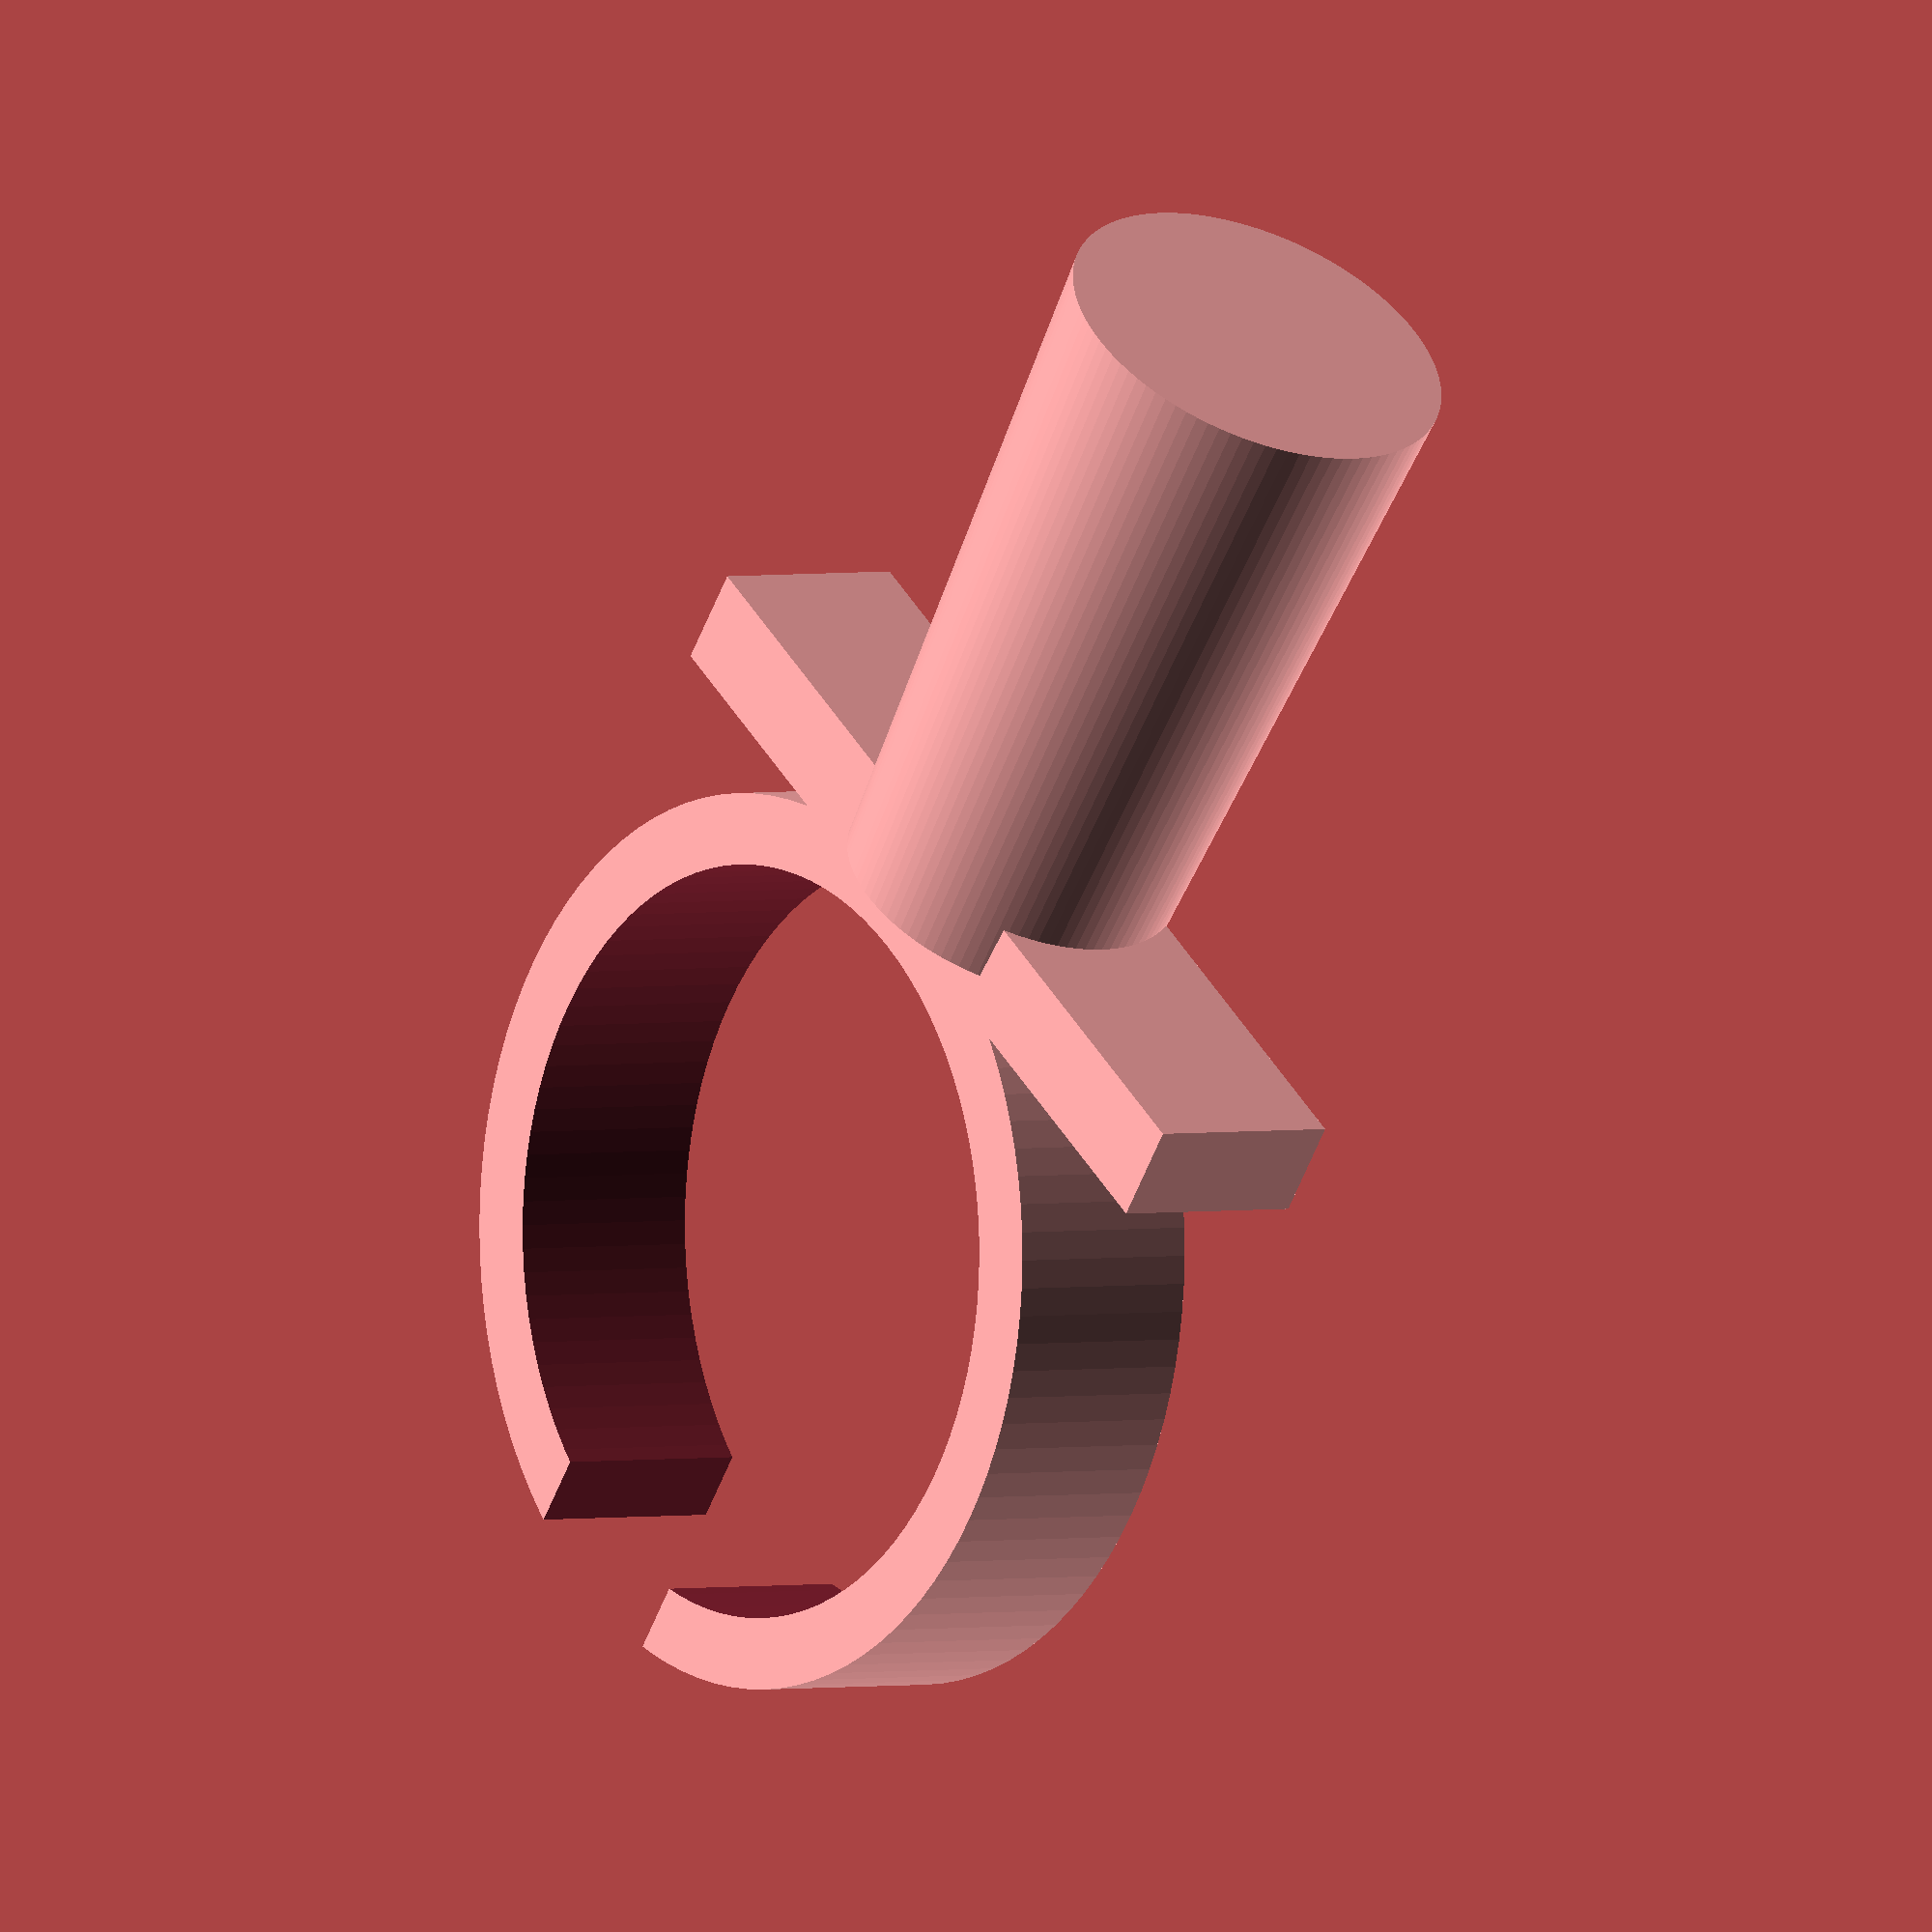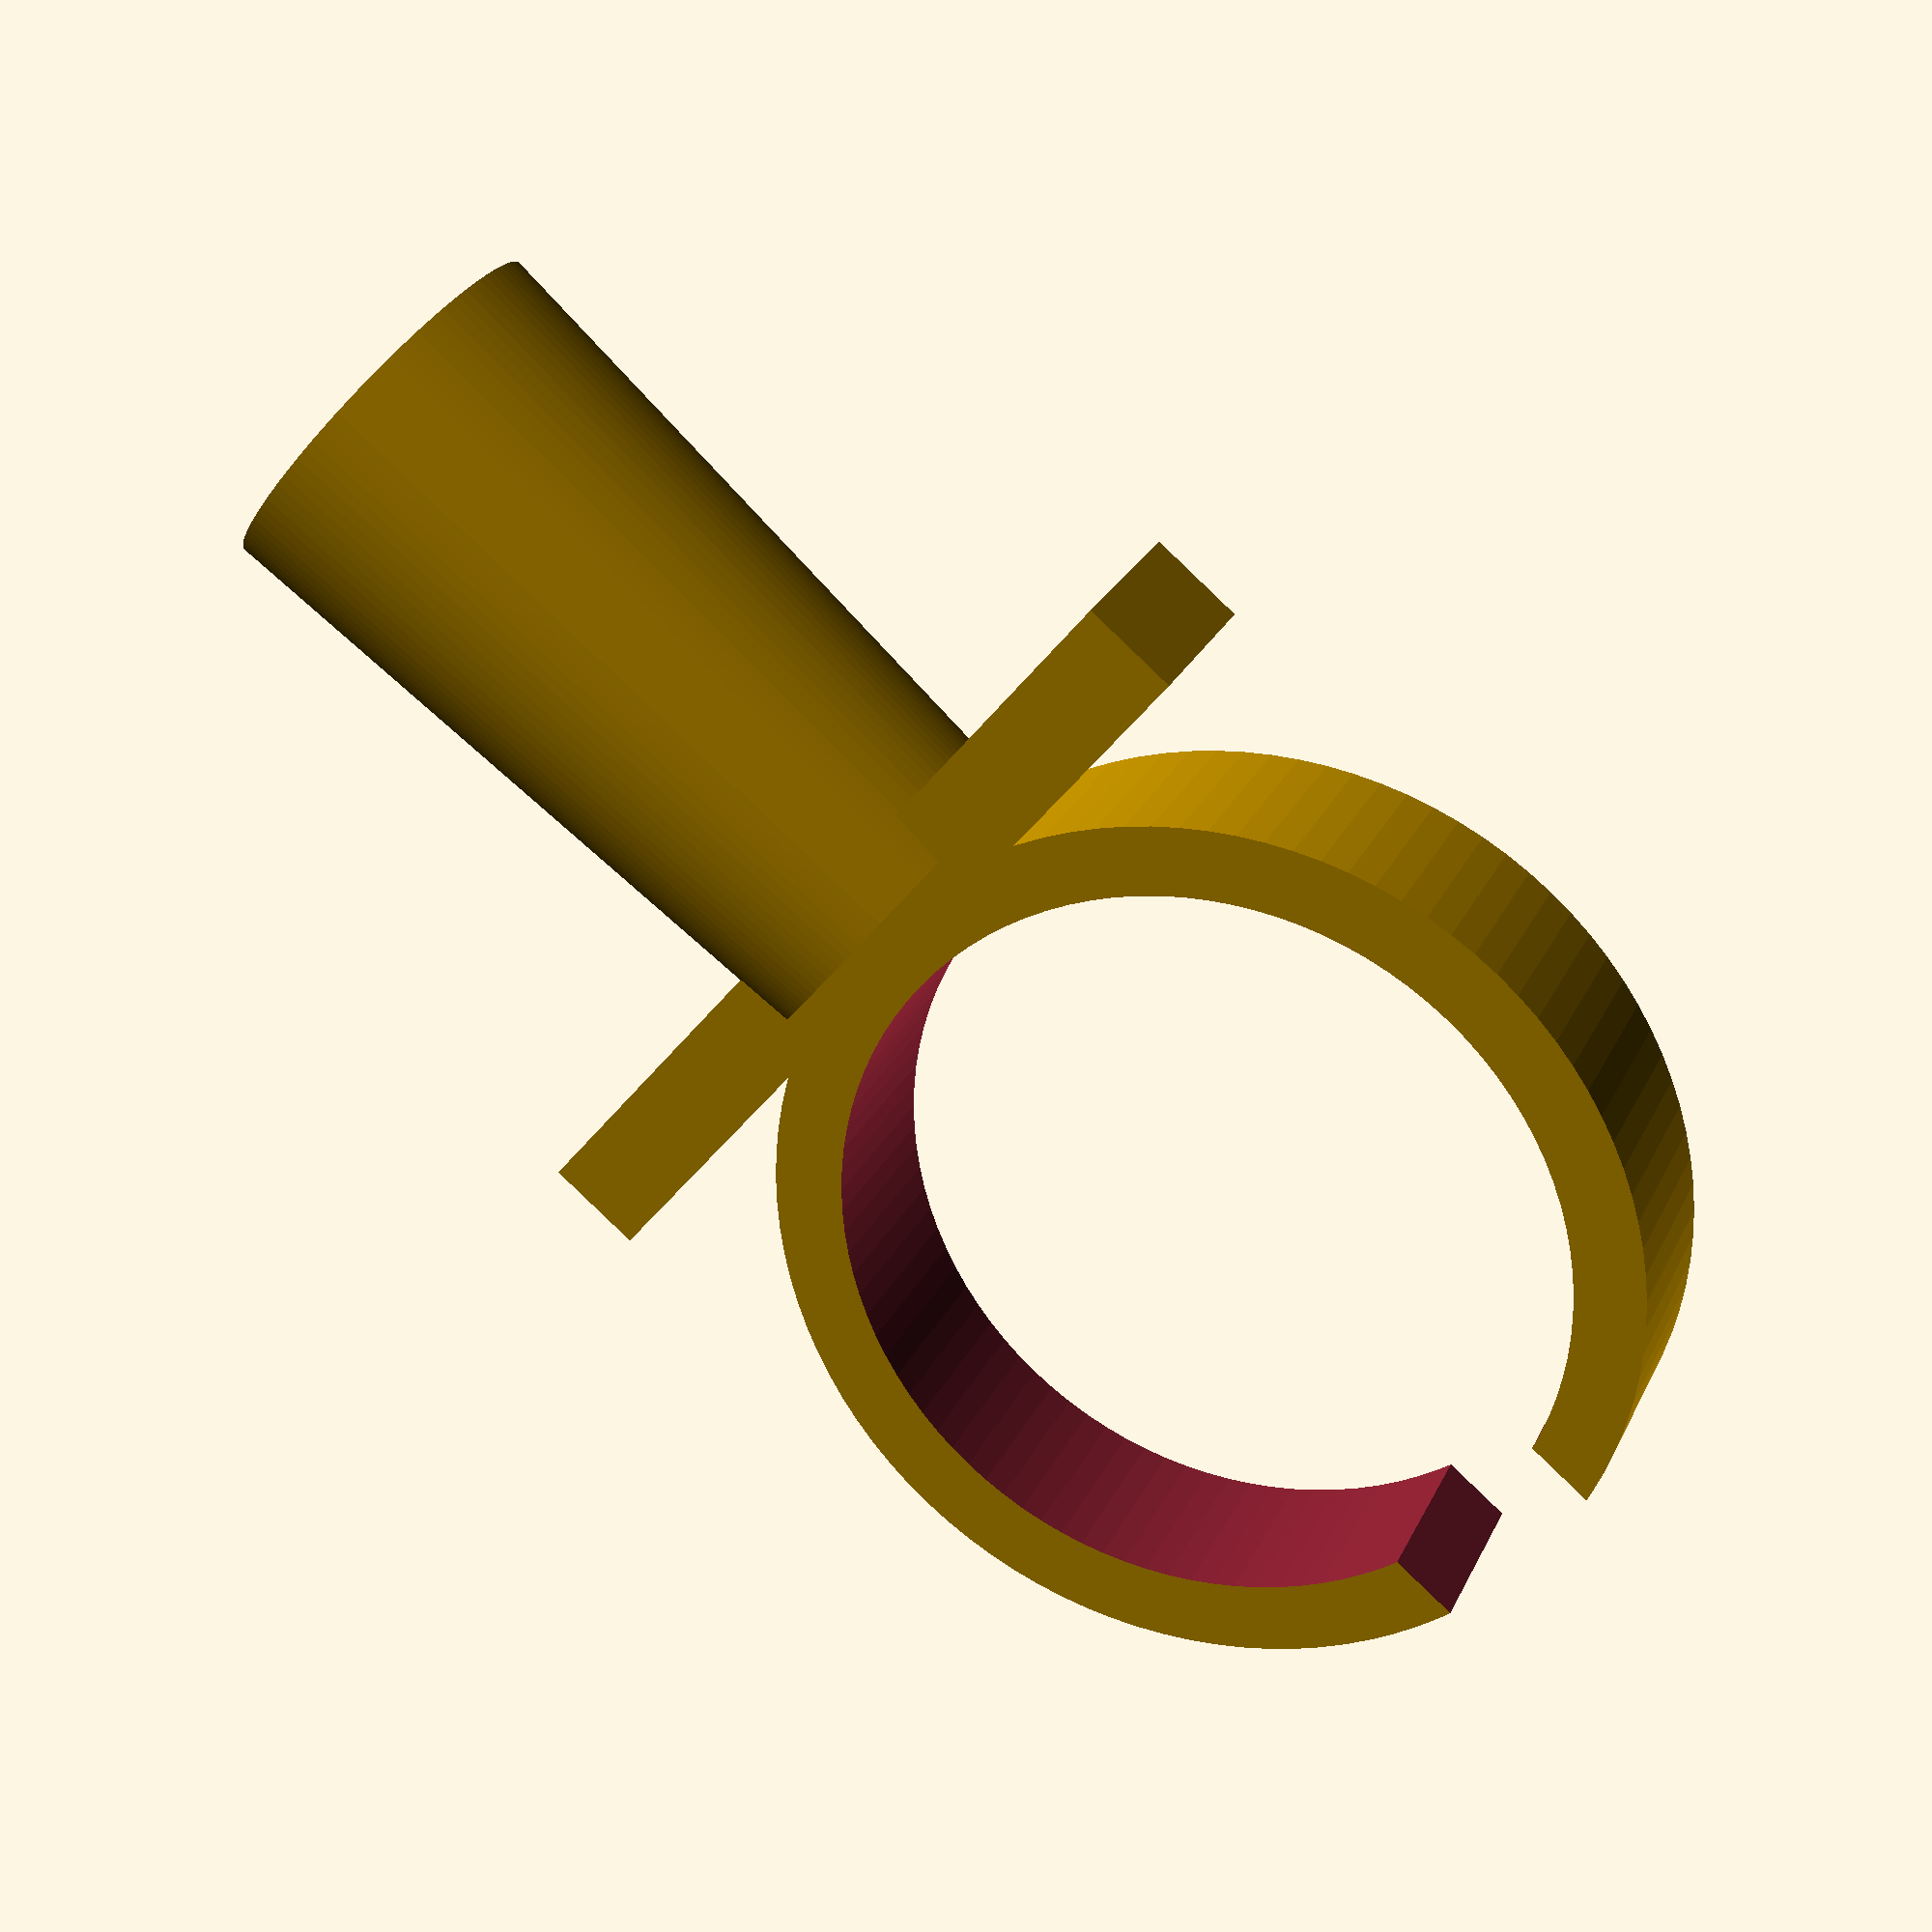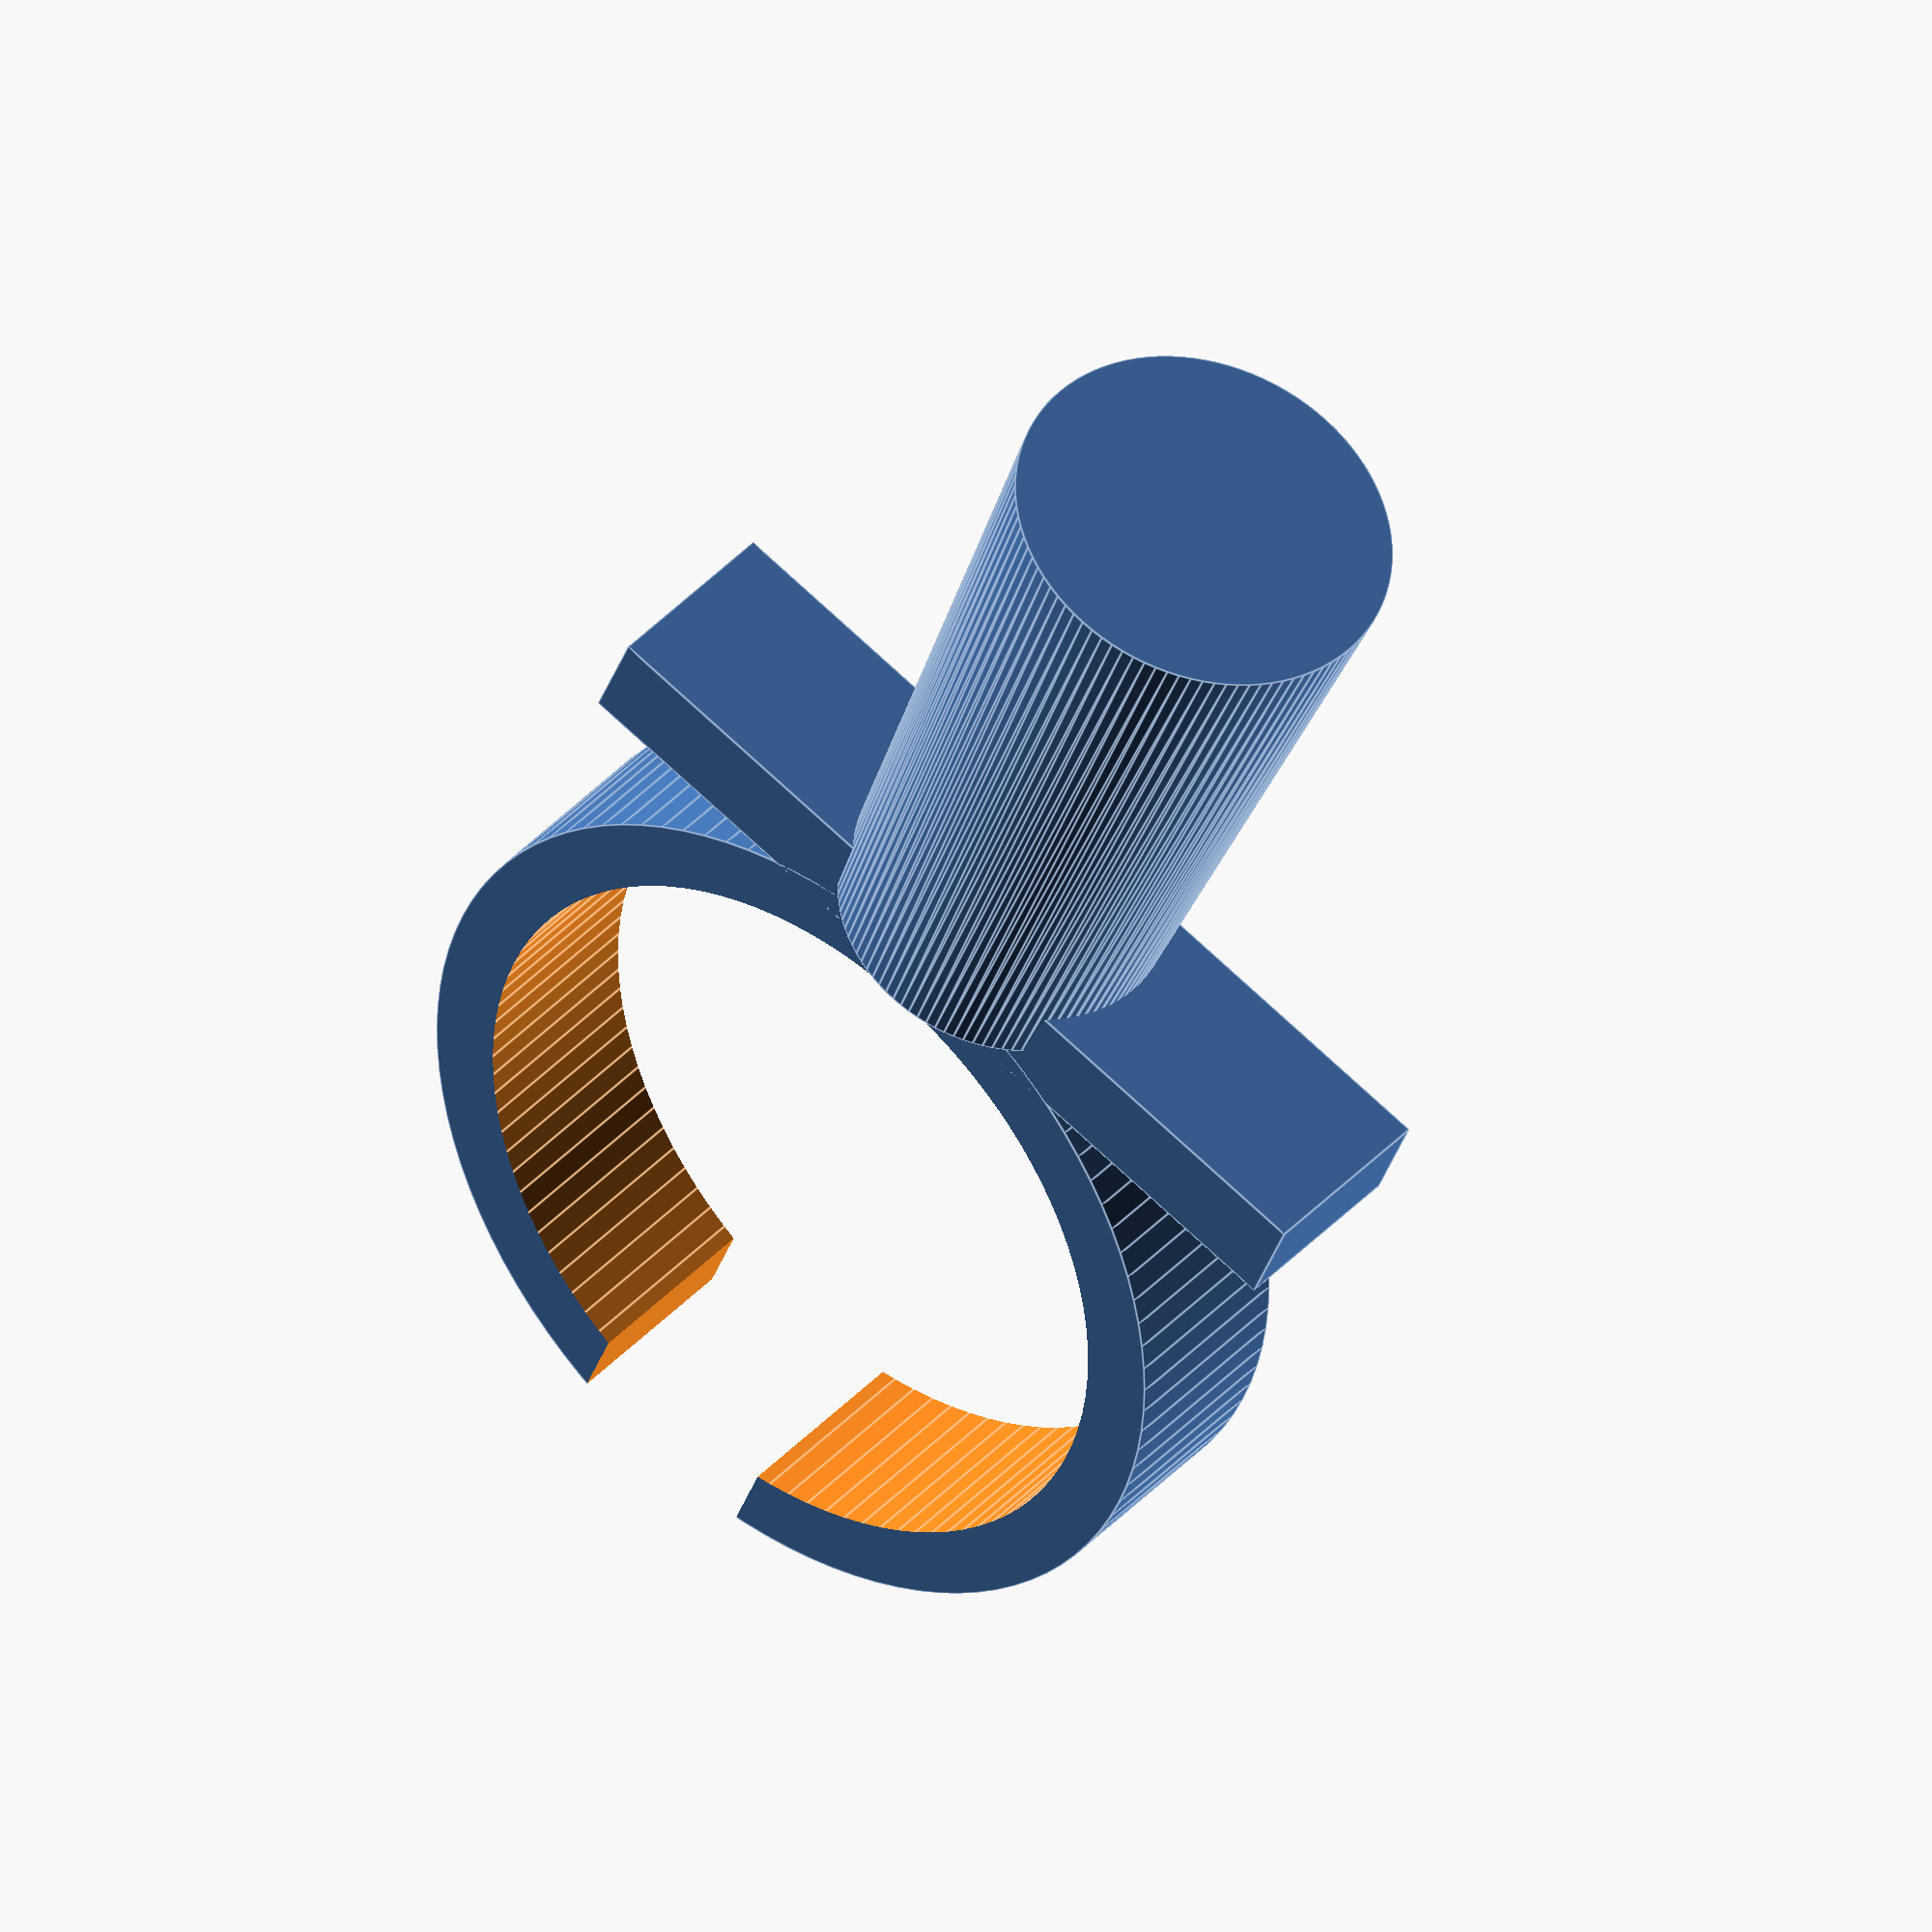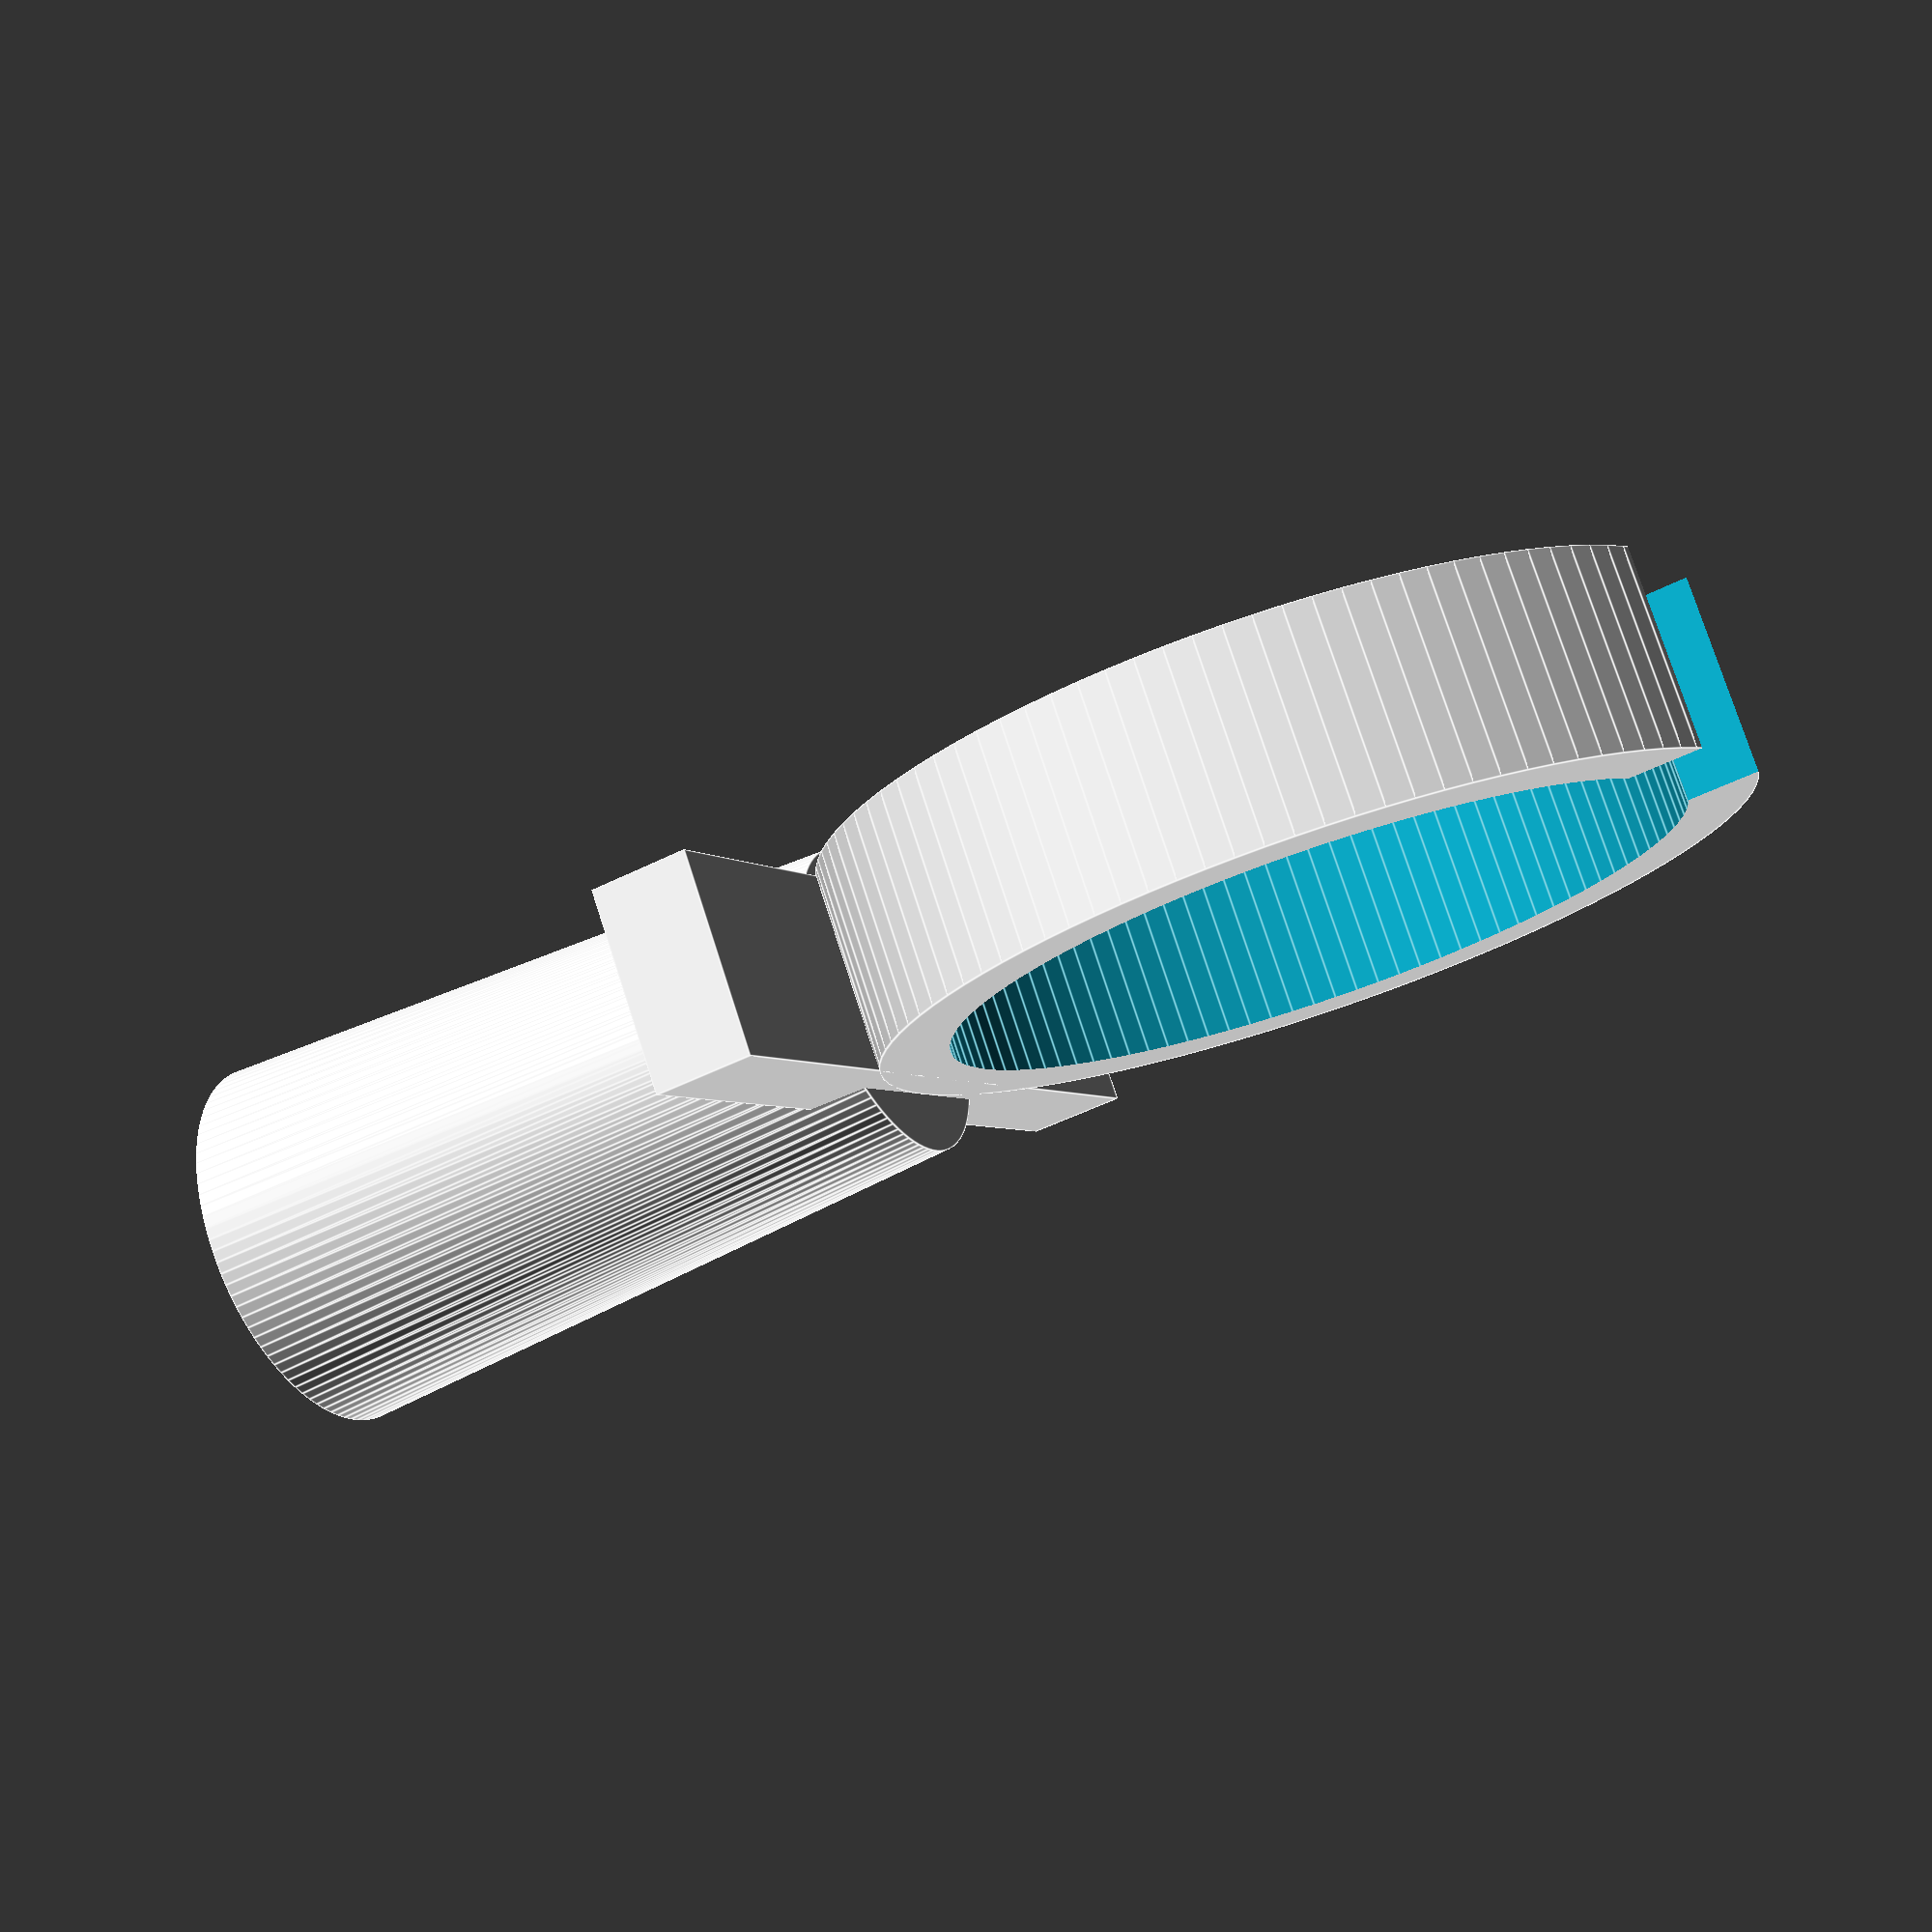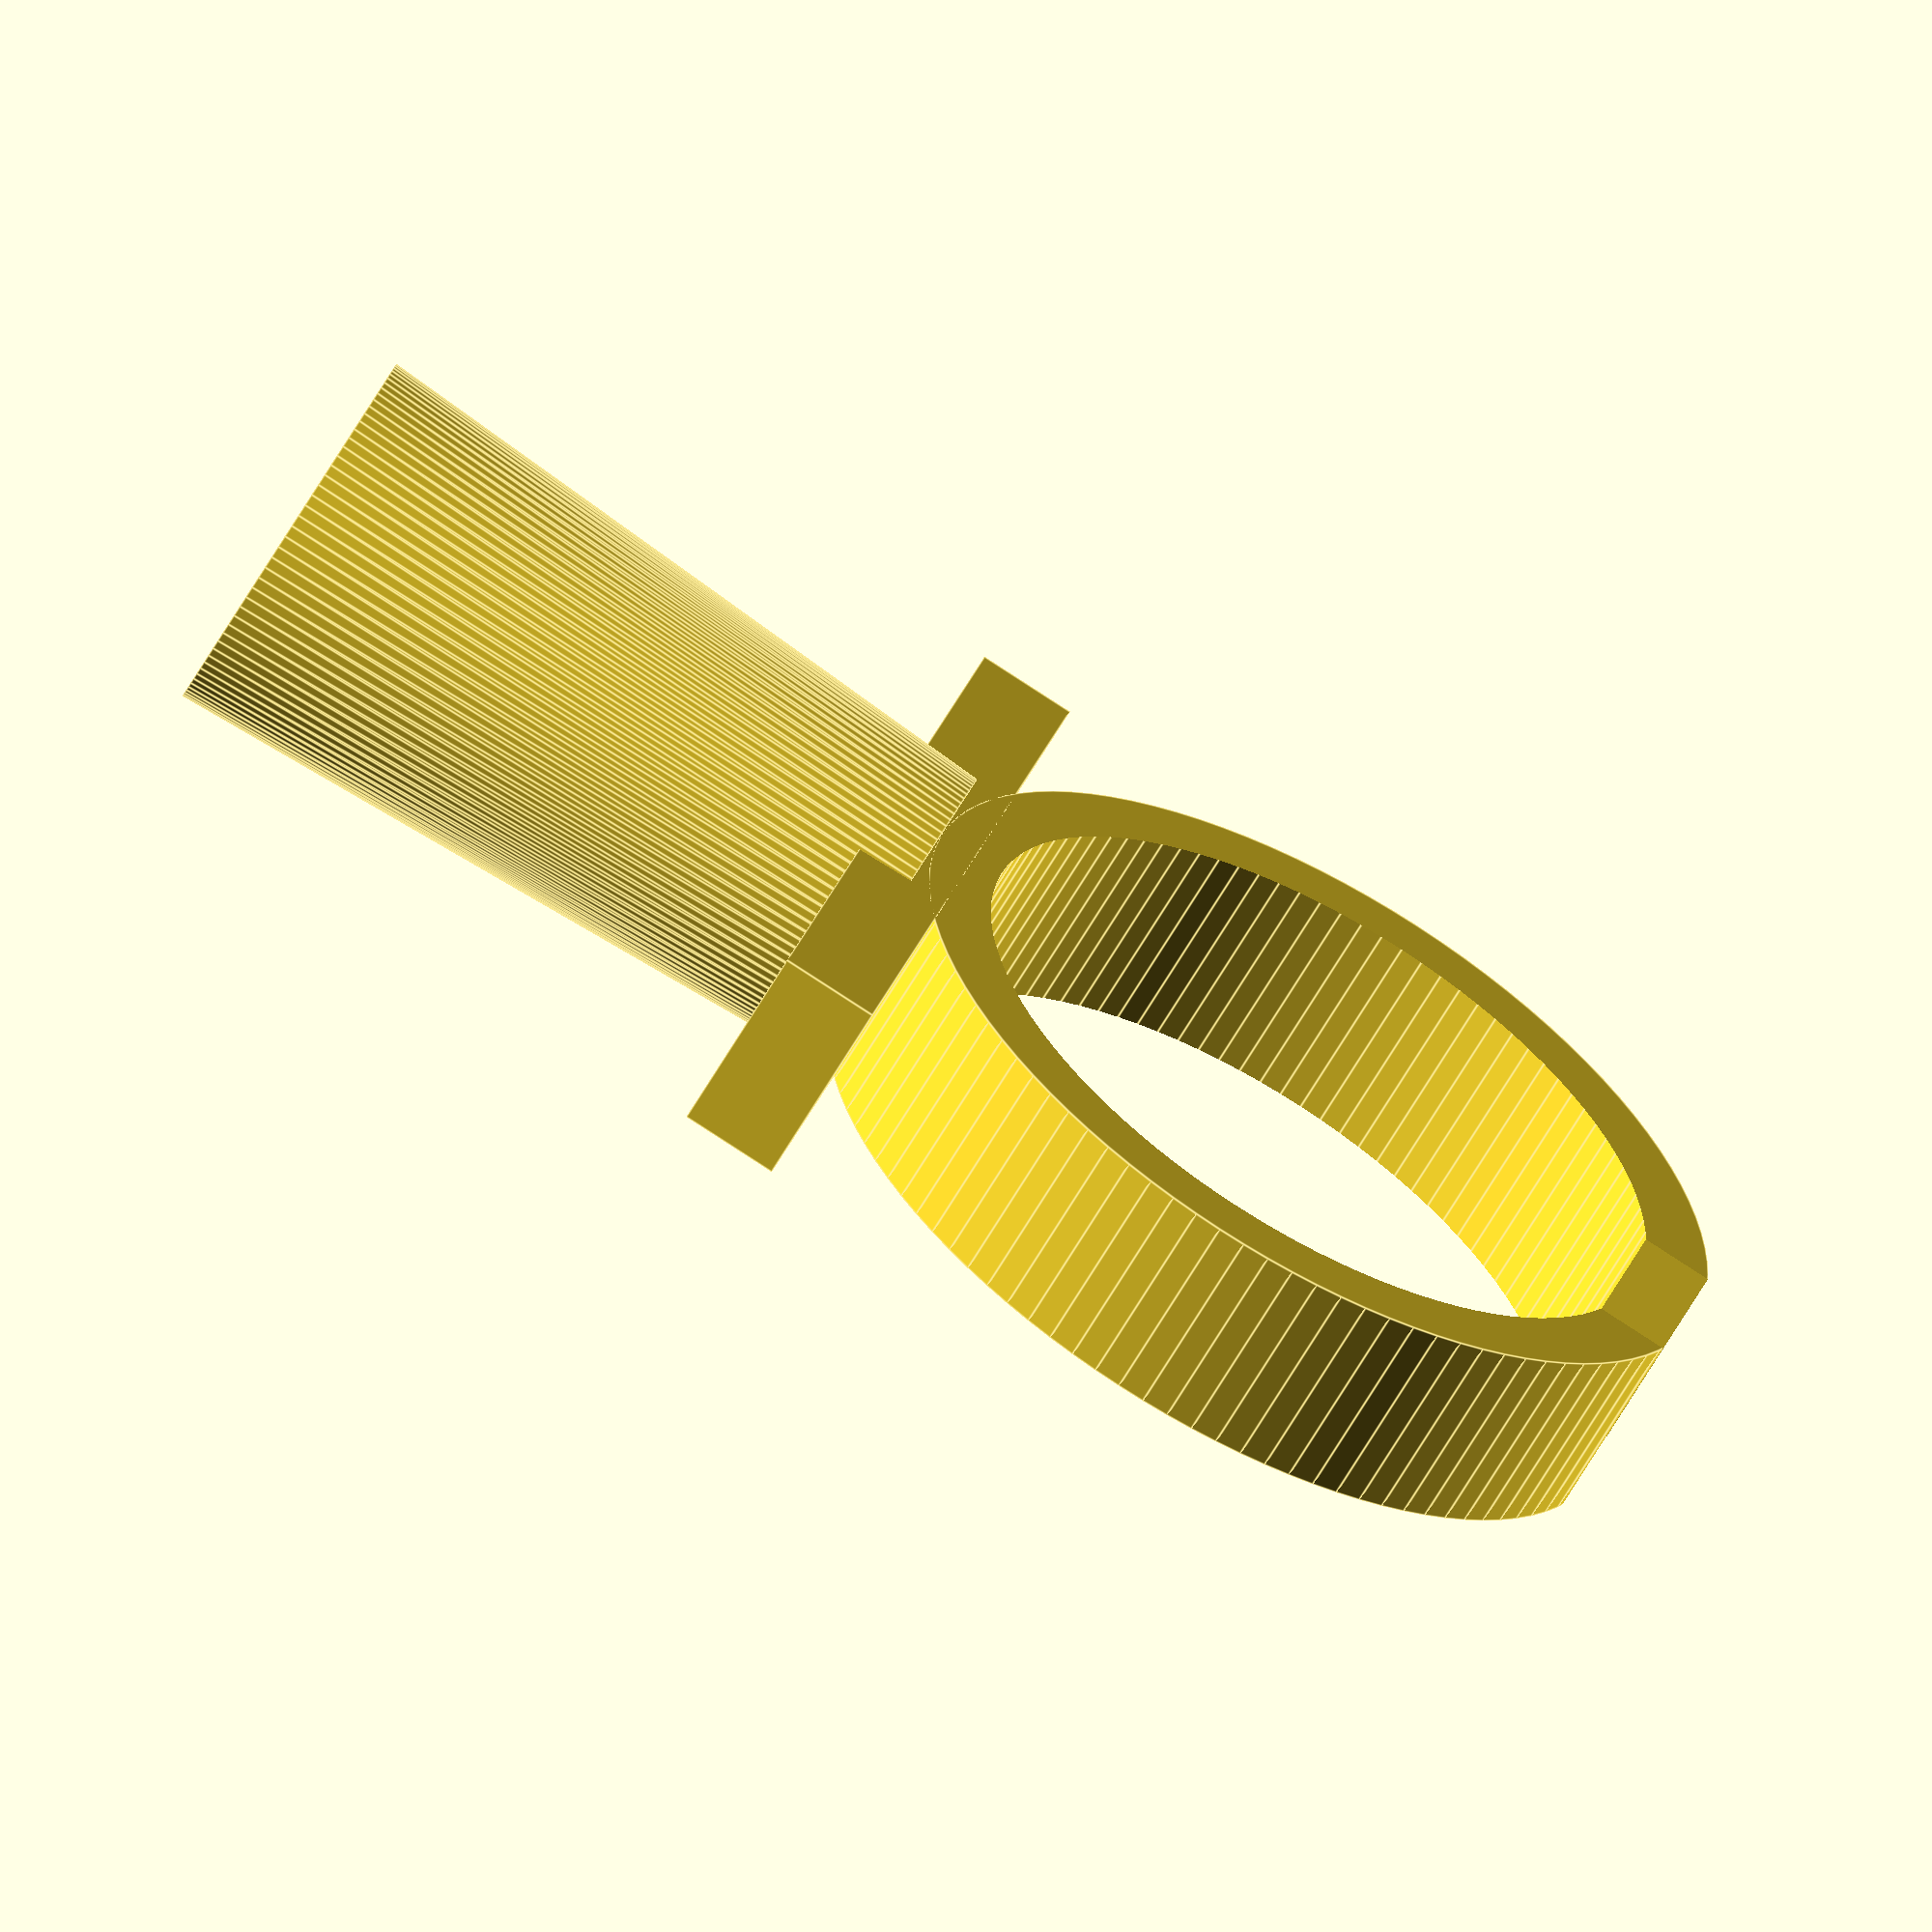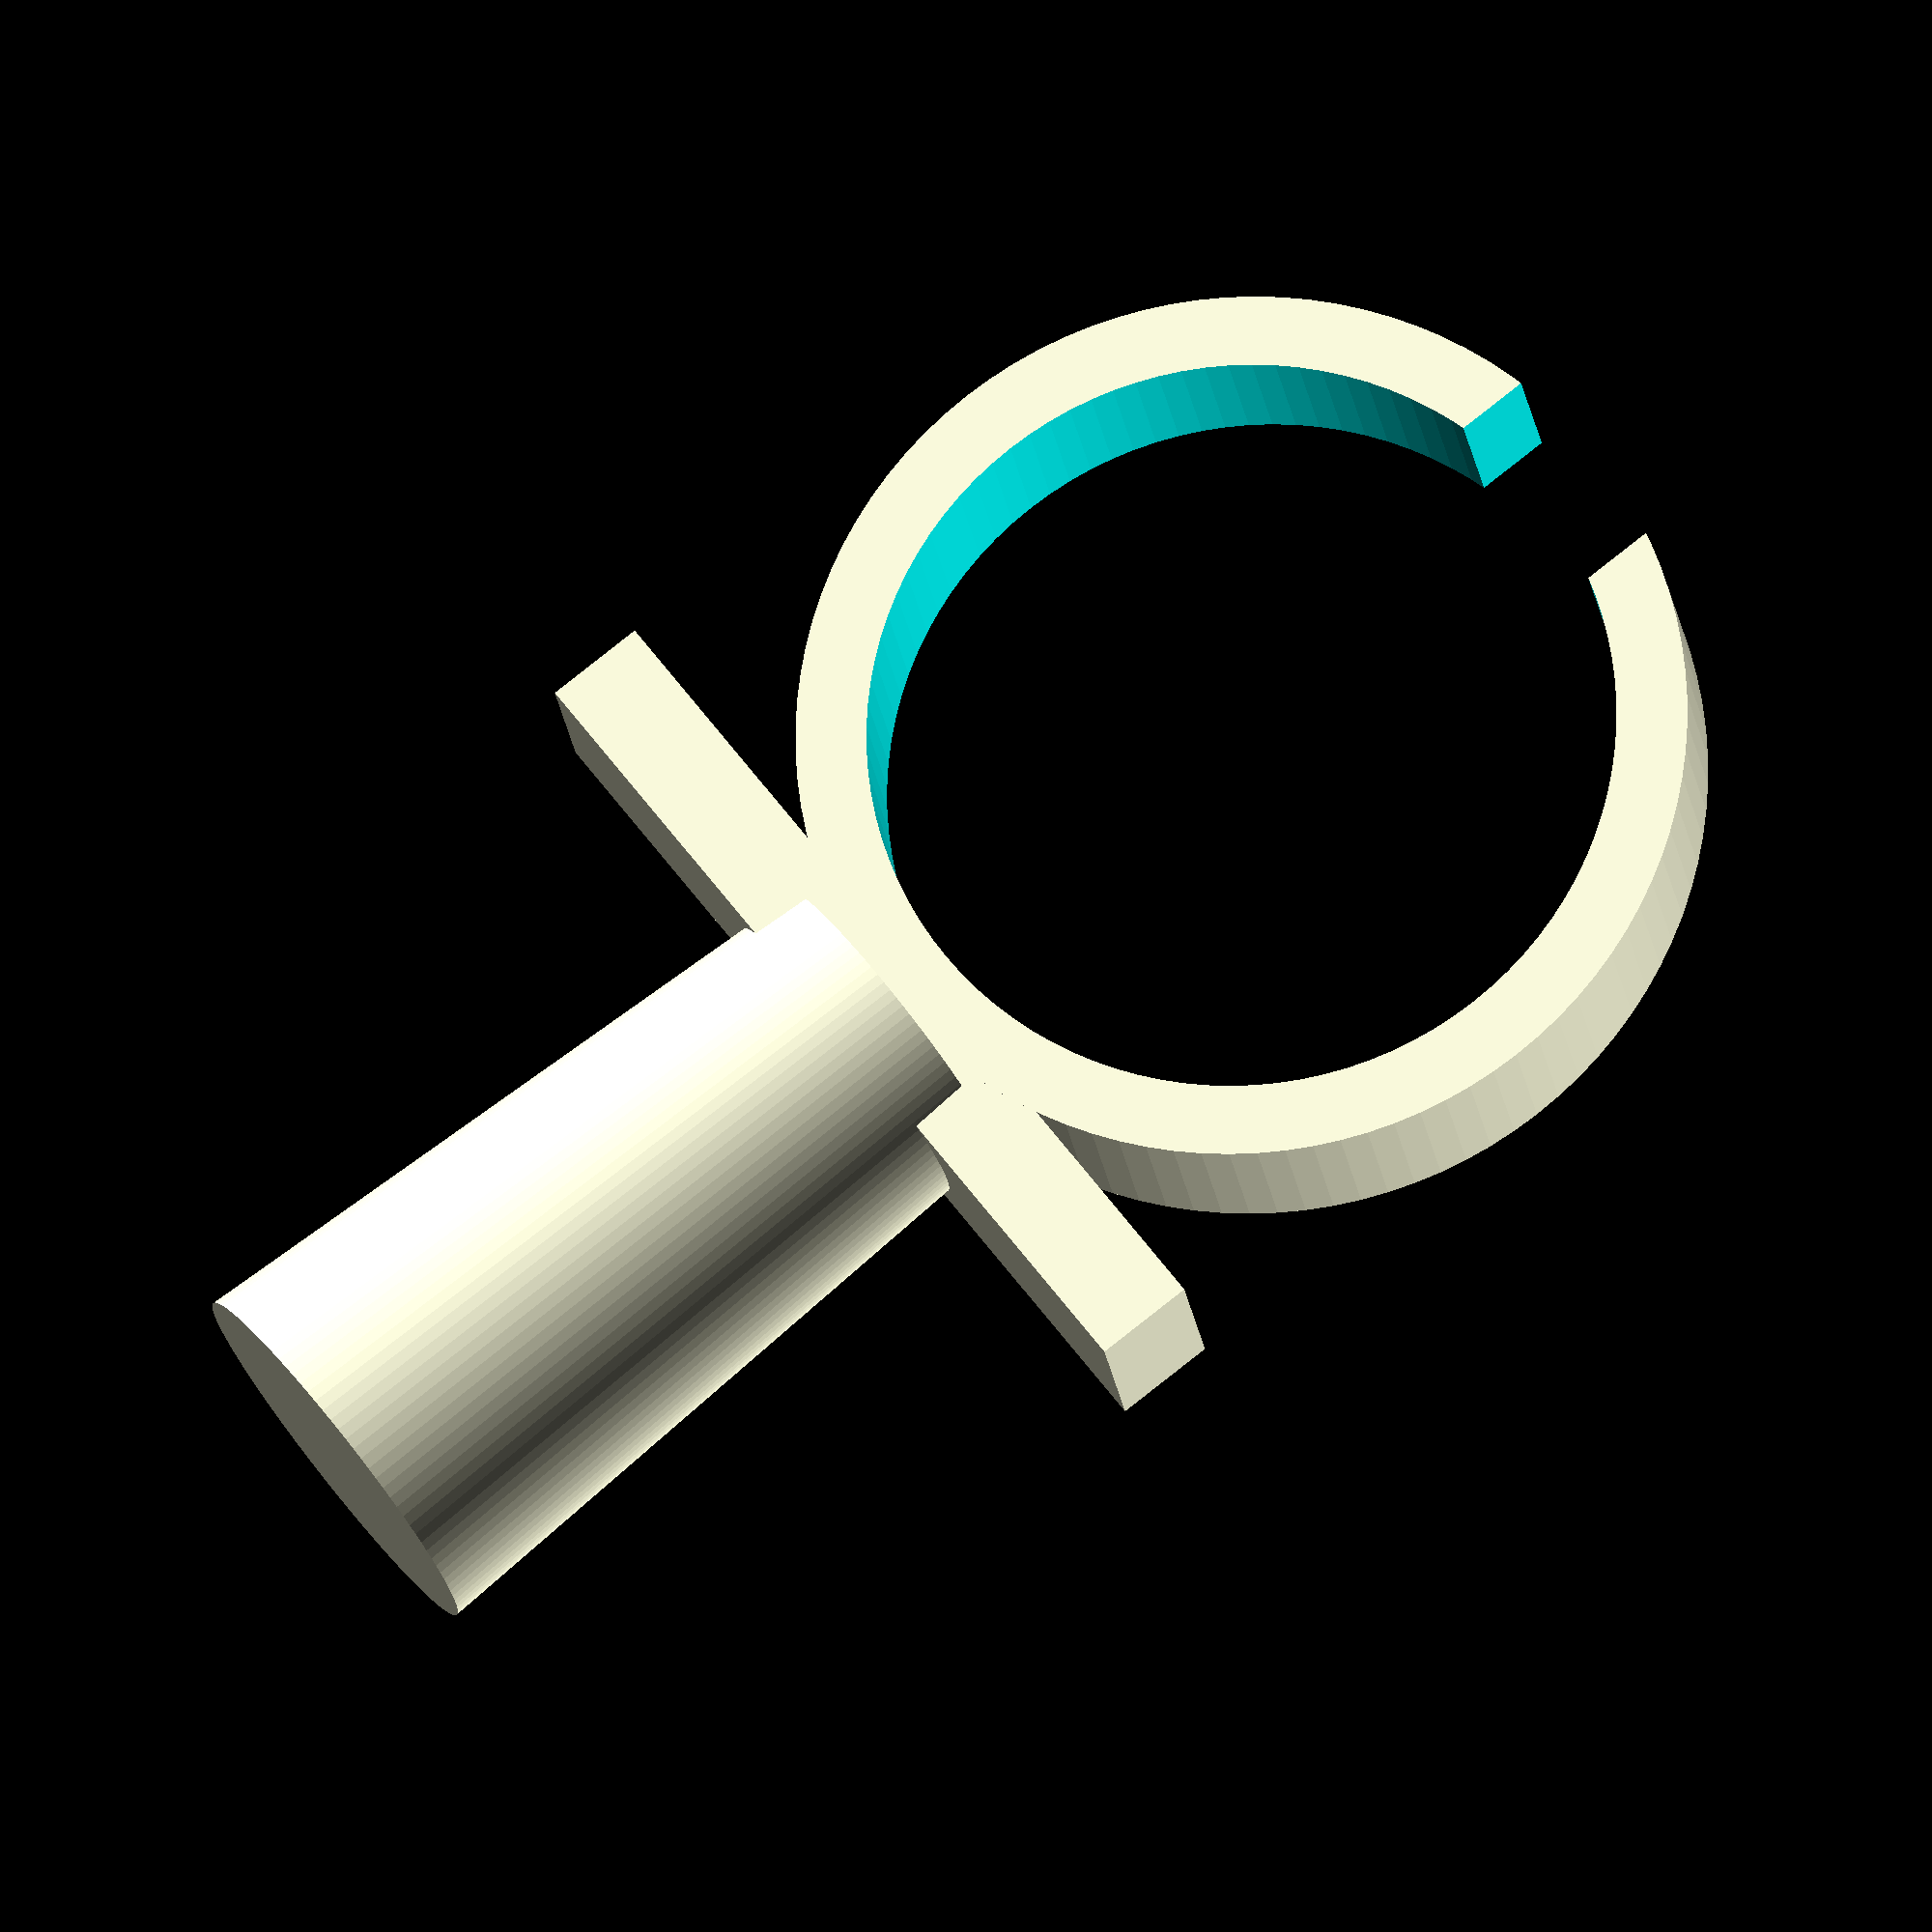
<openscad>
$fn=100;
f=44; //размер кольца с вырезом
translate ([-5,-8,-57])rotate ([90,0,90]){
translate ([-21,20,0])cube ([f,5,10]);
difference () {
cylinder  (10,f/2,f/2);
translate ([0,0,-2])cylinder  (15,37/2,37/2);
translate ([-5,-30,-1])cube ([10,20,15]);
}
 }

translate ([0,-7.5,-35])cylinder (35,8,9.7);


</openscad>
<views>
elev=57.1 azim=148.6 roll=338.8 proj=o view=solid
elev=268.2 azim=120.2 roll=133.8 proj=p view=solid
elev=35.4 azim=130.0 roll=342.8 proj=o view=edges
elev=45.9 azim=127.4 roll=120.5 proj=p view=edges
elev=90.2 azim=204.0 roll=57.2 proj=o view=edges
elev=99.7 azim=80.6 roll=128.4 proj=o view=solid
</views>
